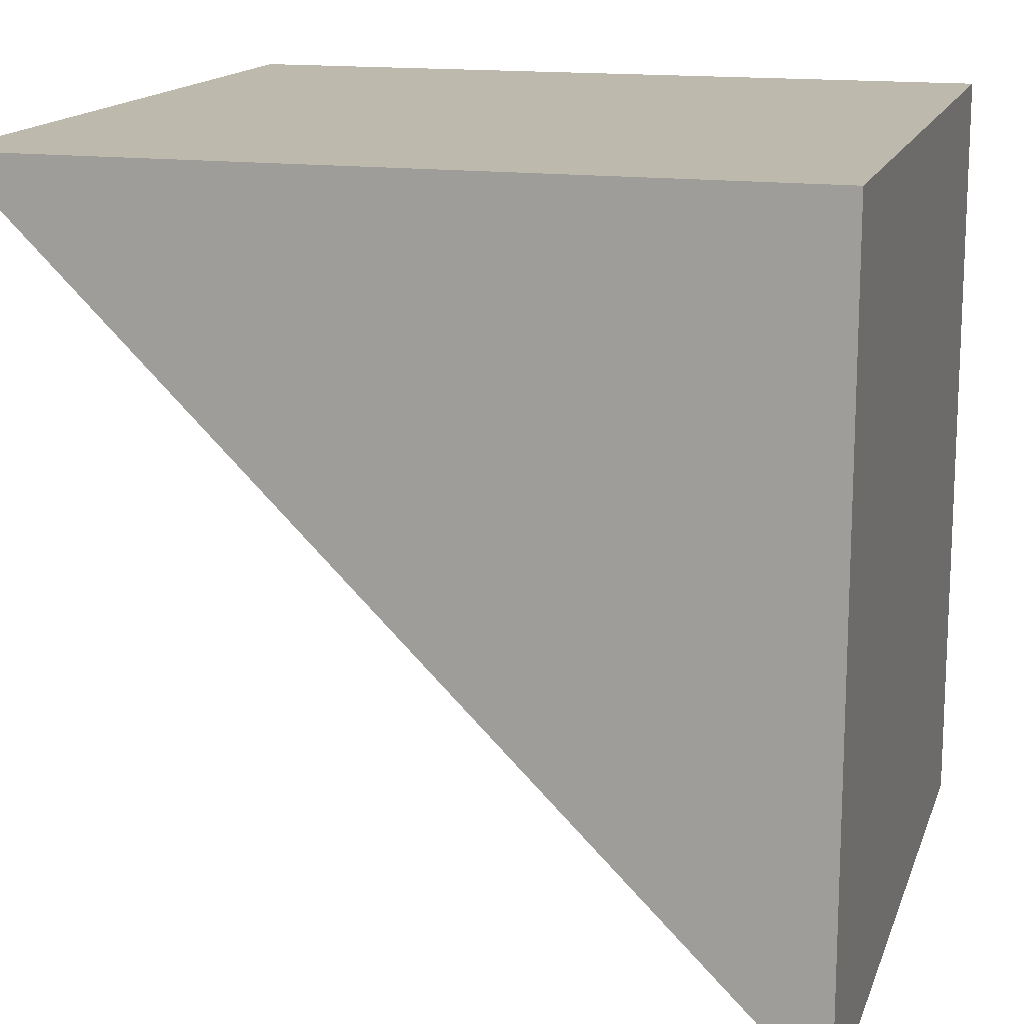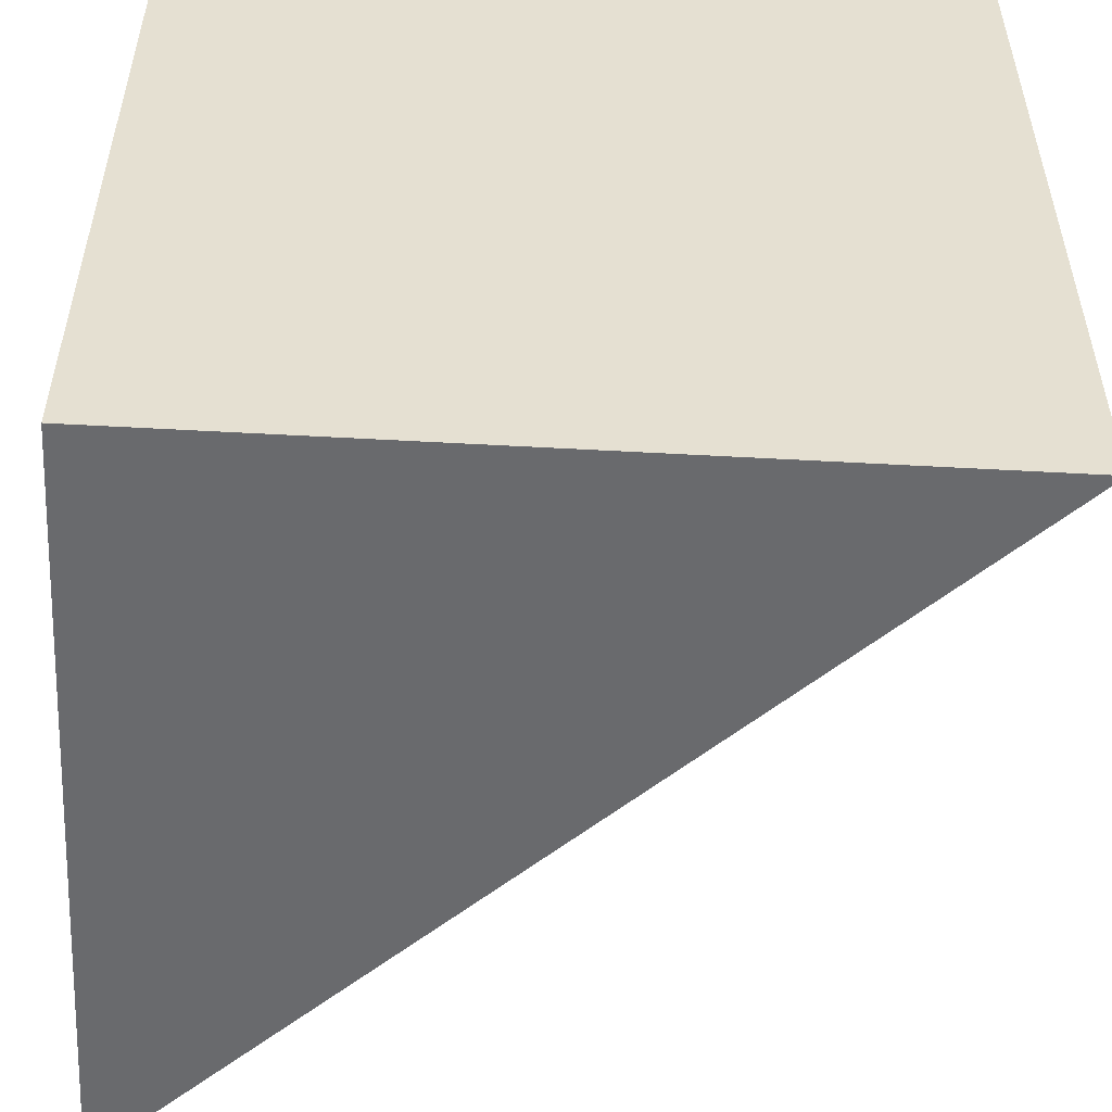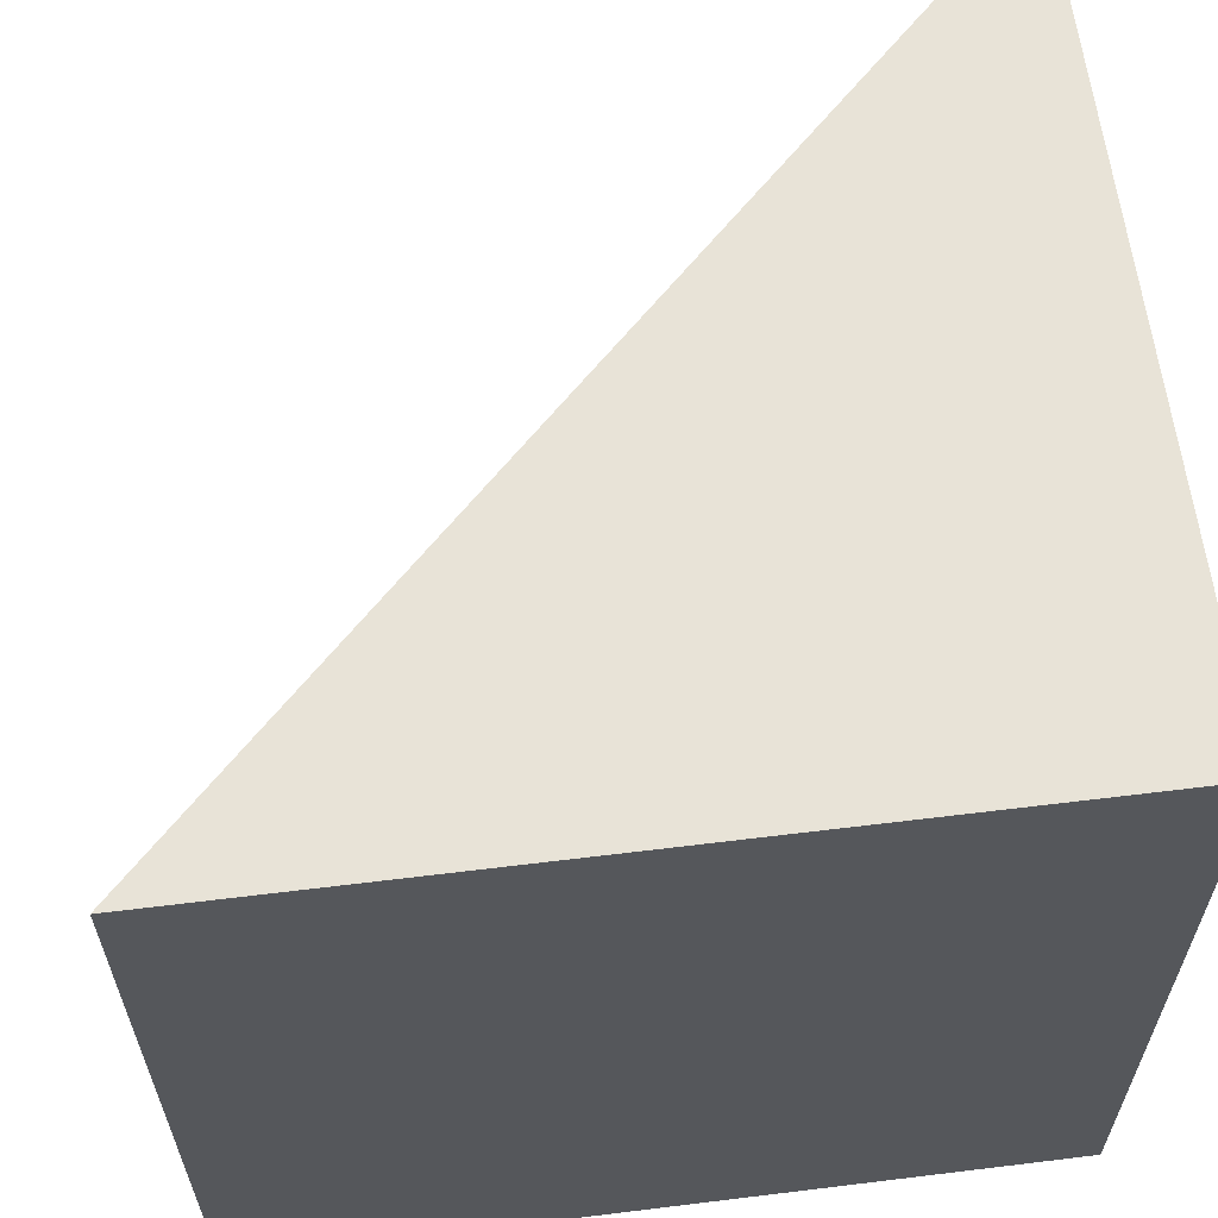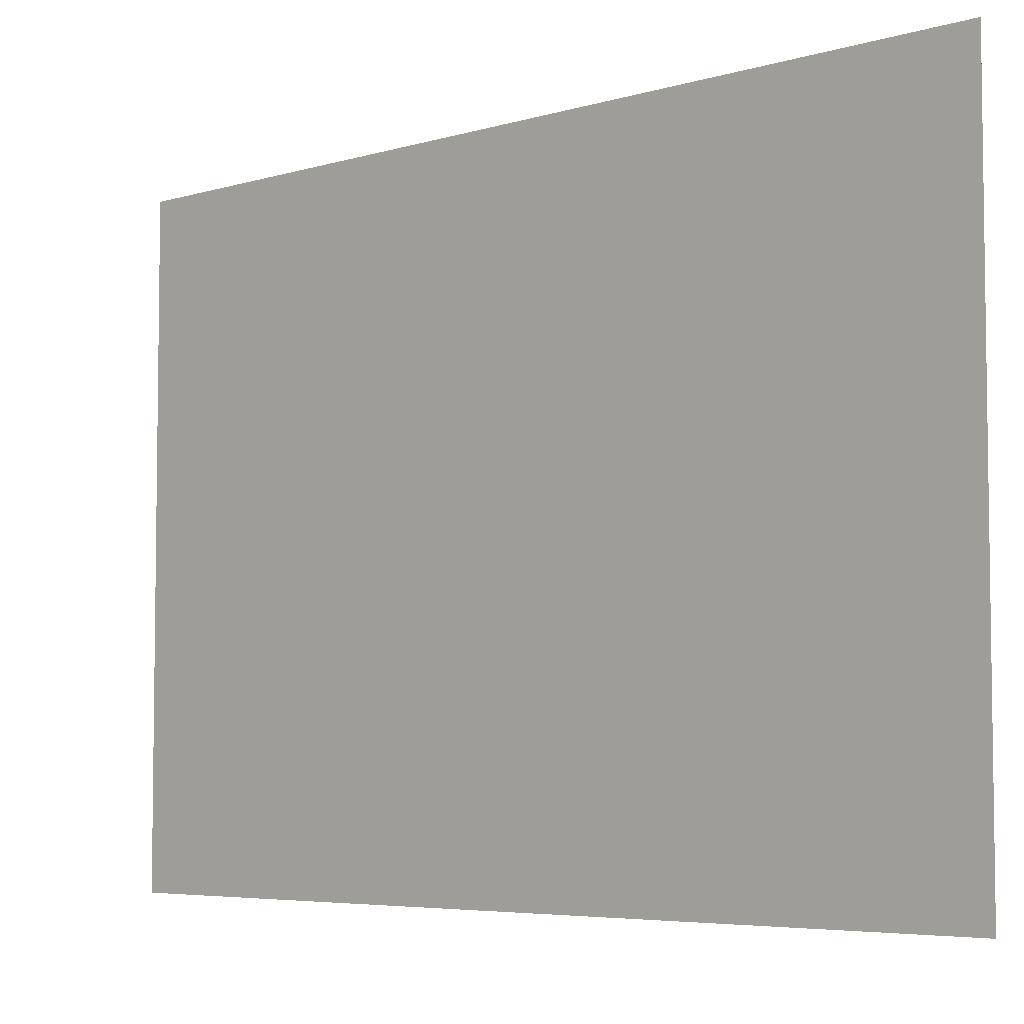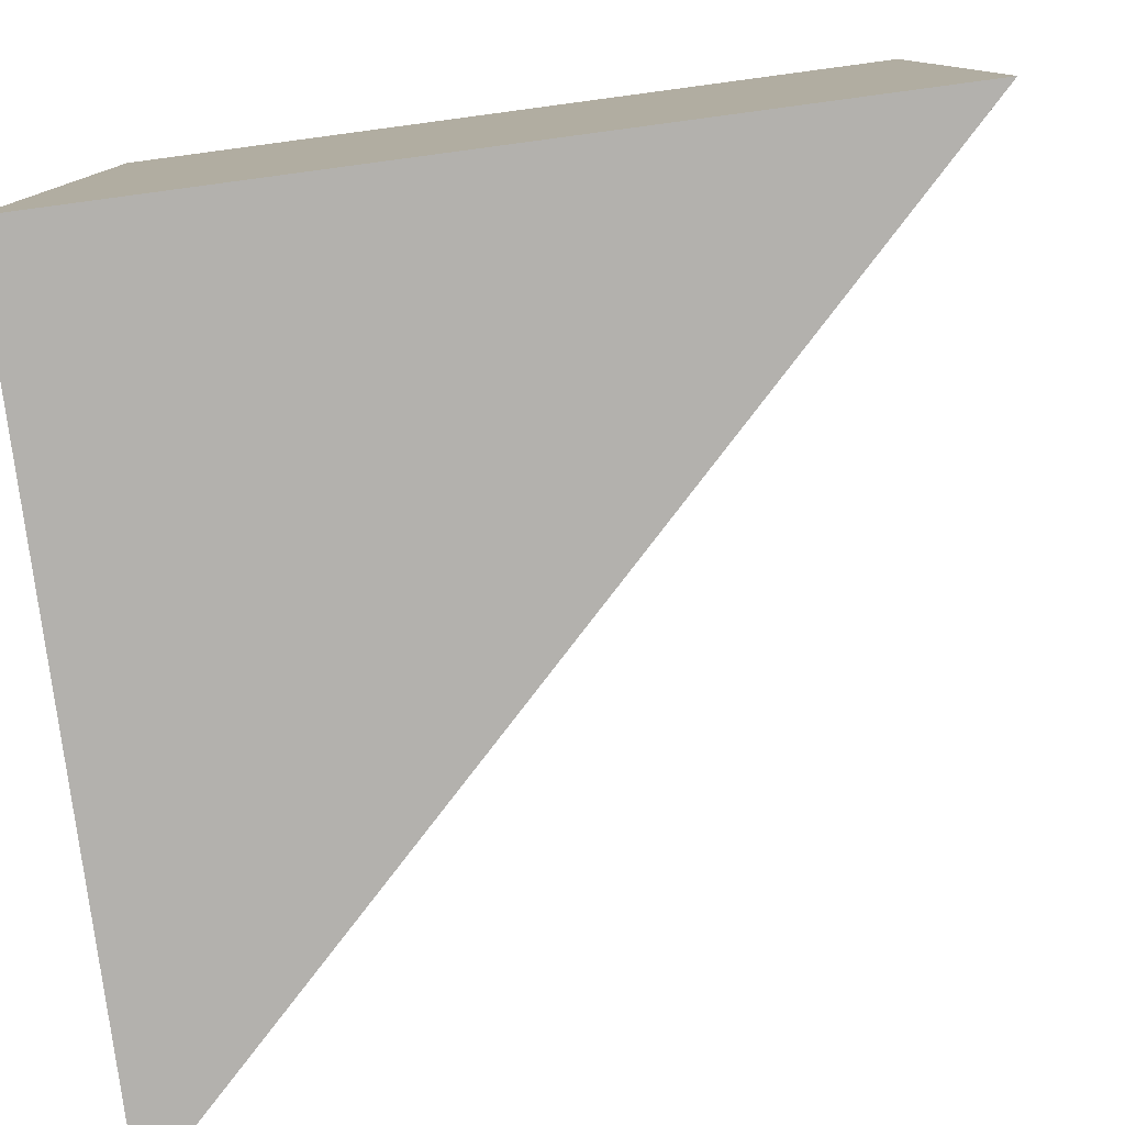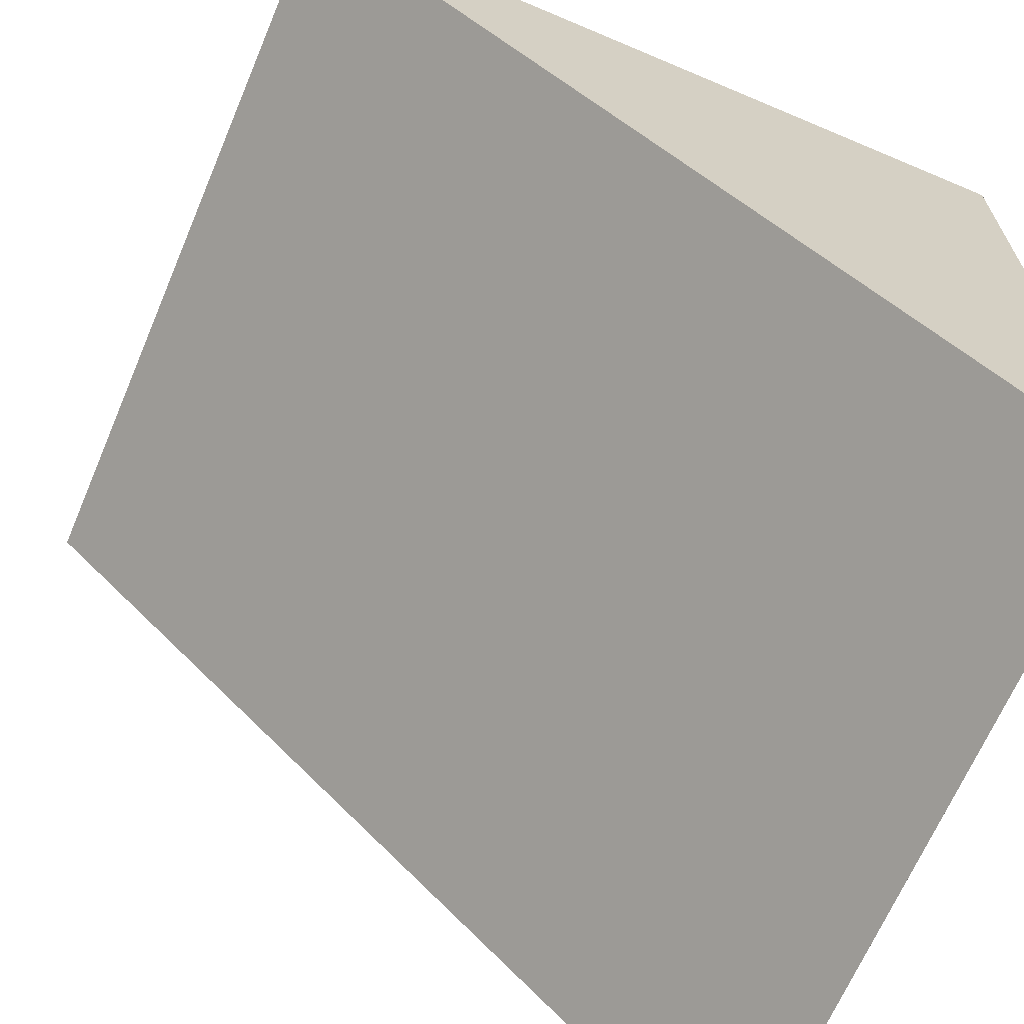
<metadata>
{"format":"obj","ext":"obj","renderer":"f3d","projection":"perspective","resolution":1024,"background":"white","views":[{"elev":15.1,"azim":-164.4,"up":"+Z"},{"elev":-53.0,"azim":-3.4,"up":"+Y"},{"elev":61.8,"azim":-97.1,"up":"+Y"},{"elev":-5.3,"azim":178.4,"up":"+Y"},{"elev":-79.3,"azim":7.6,"up":"+Y"},{"elev":-66.6,"azim":157.0,"up":"+Z"}]}
</metadata>
<code>
o Wedge
v 1 -1 1
v -1 -1 1
v -1 -1 -1
v 1 1 1
v -1 1 1
v -1 1 -1
f 4 5 2
f 1 2 3
f 2 5 6
f 1 3 6
f 4 6 5
f 1 4 2
f 3 2 6
f 4 1 6

</code>
